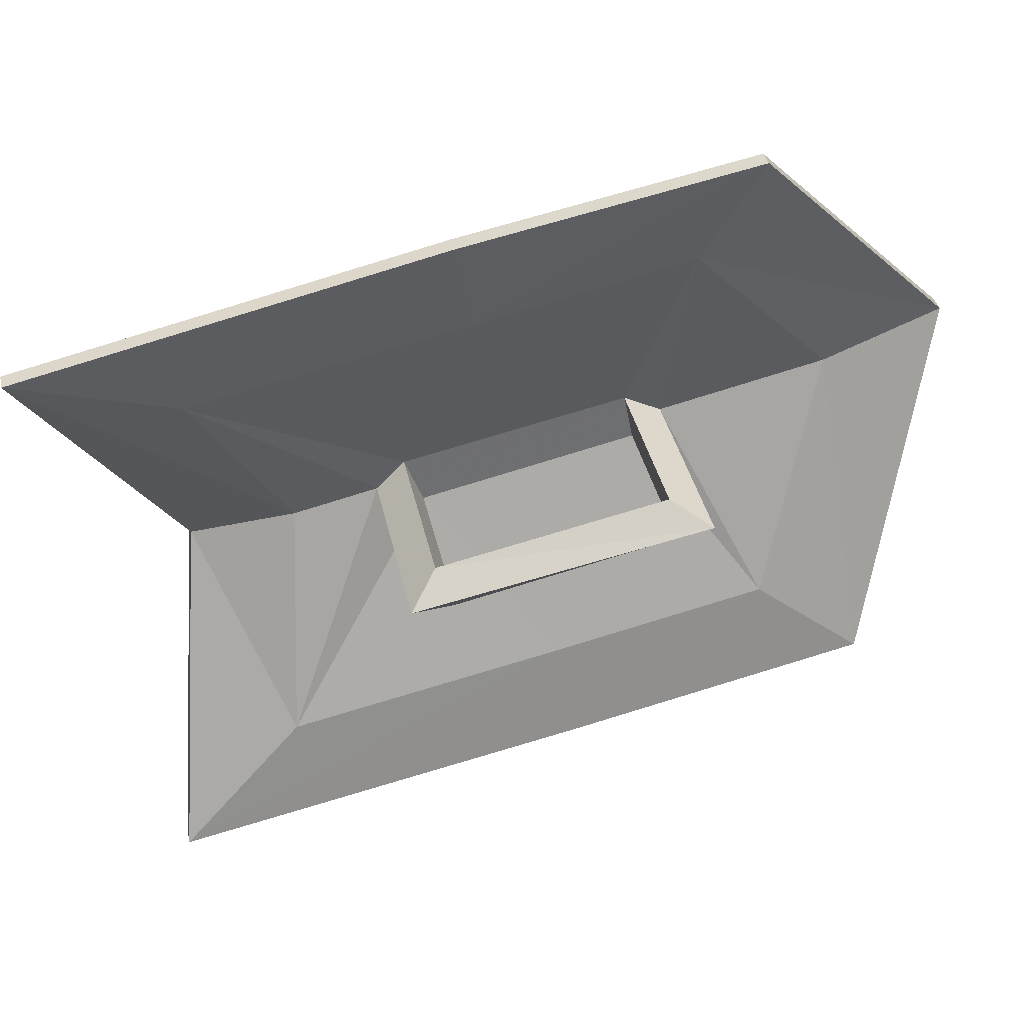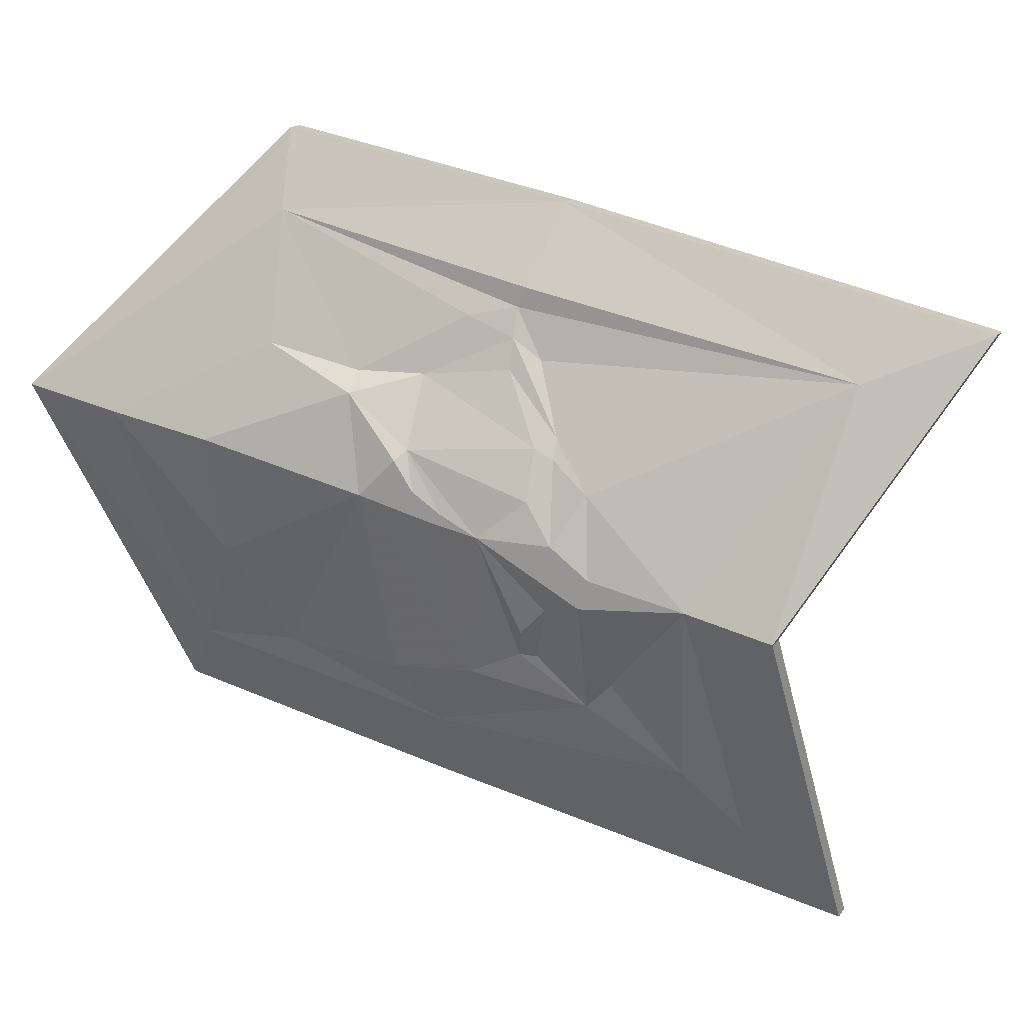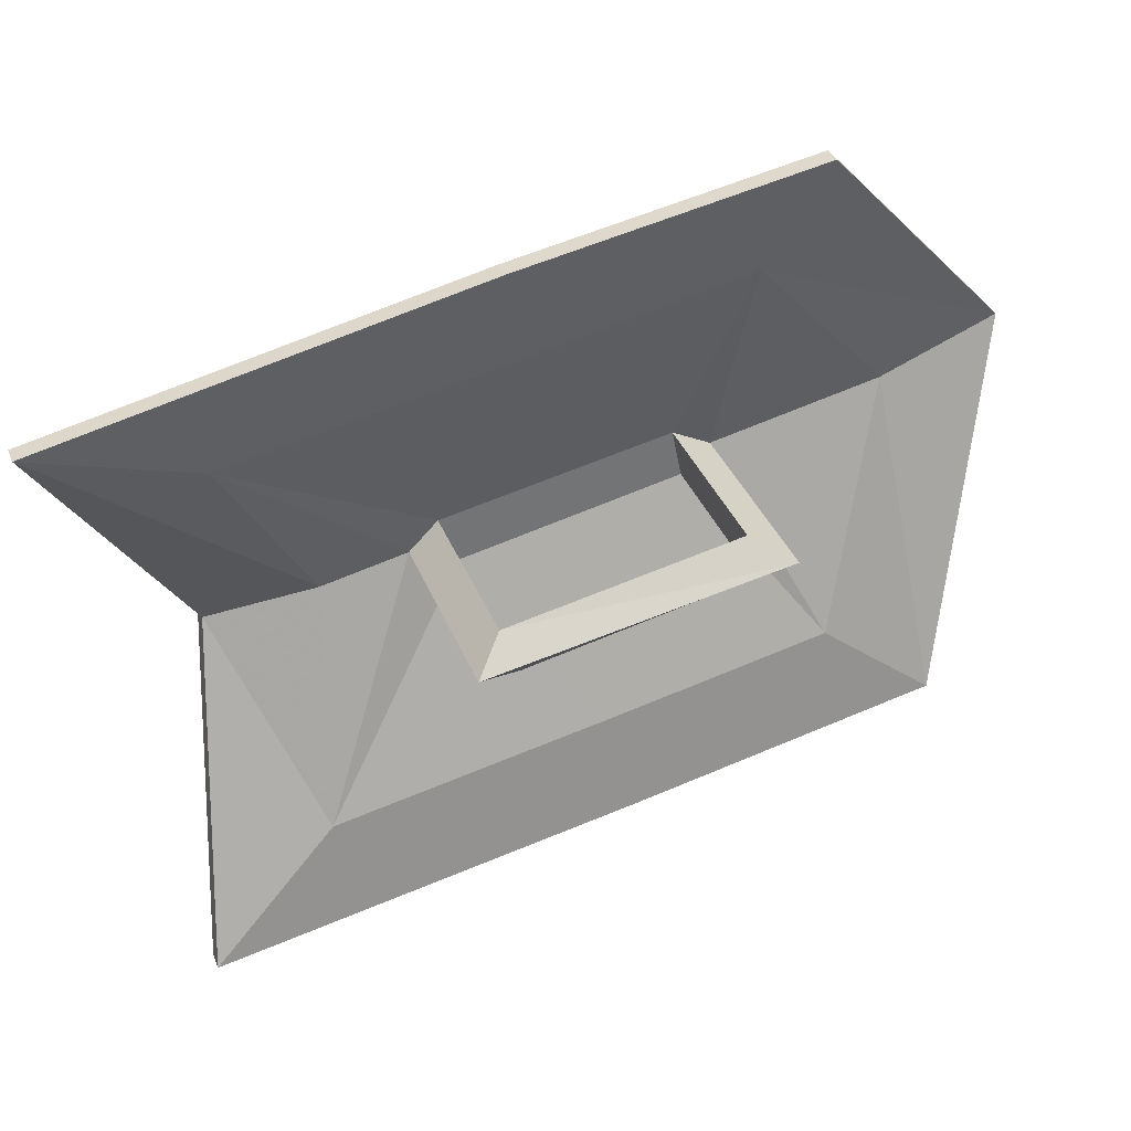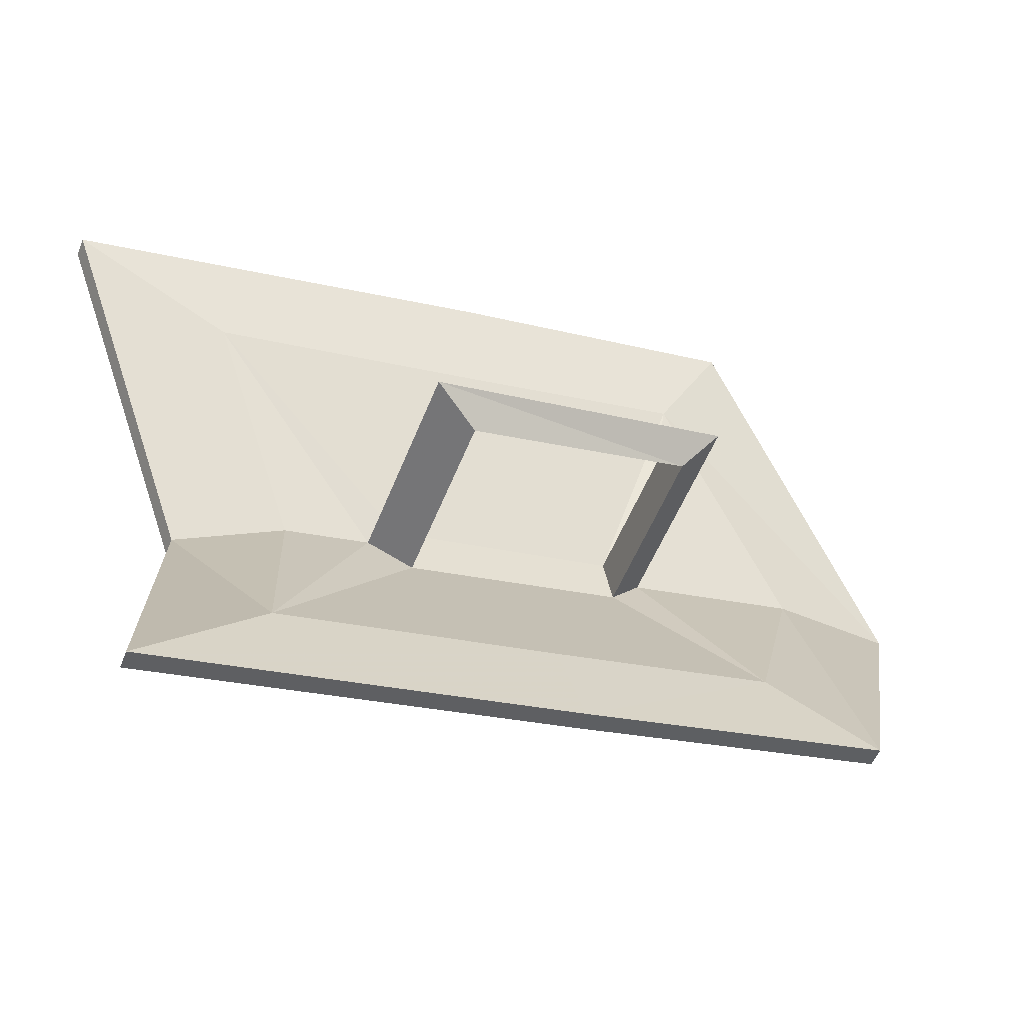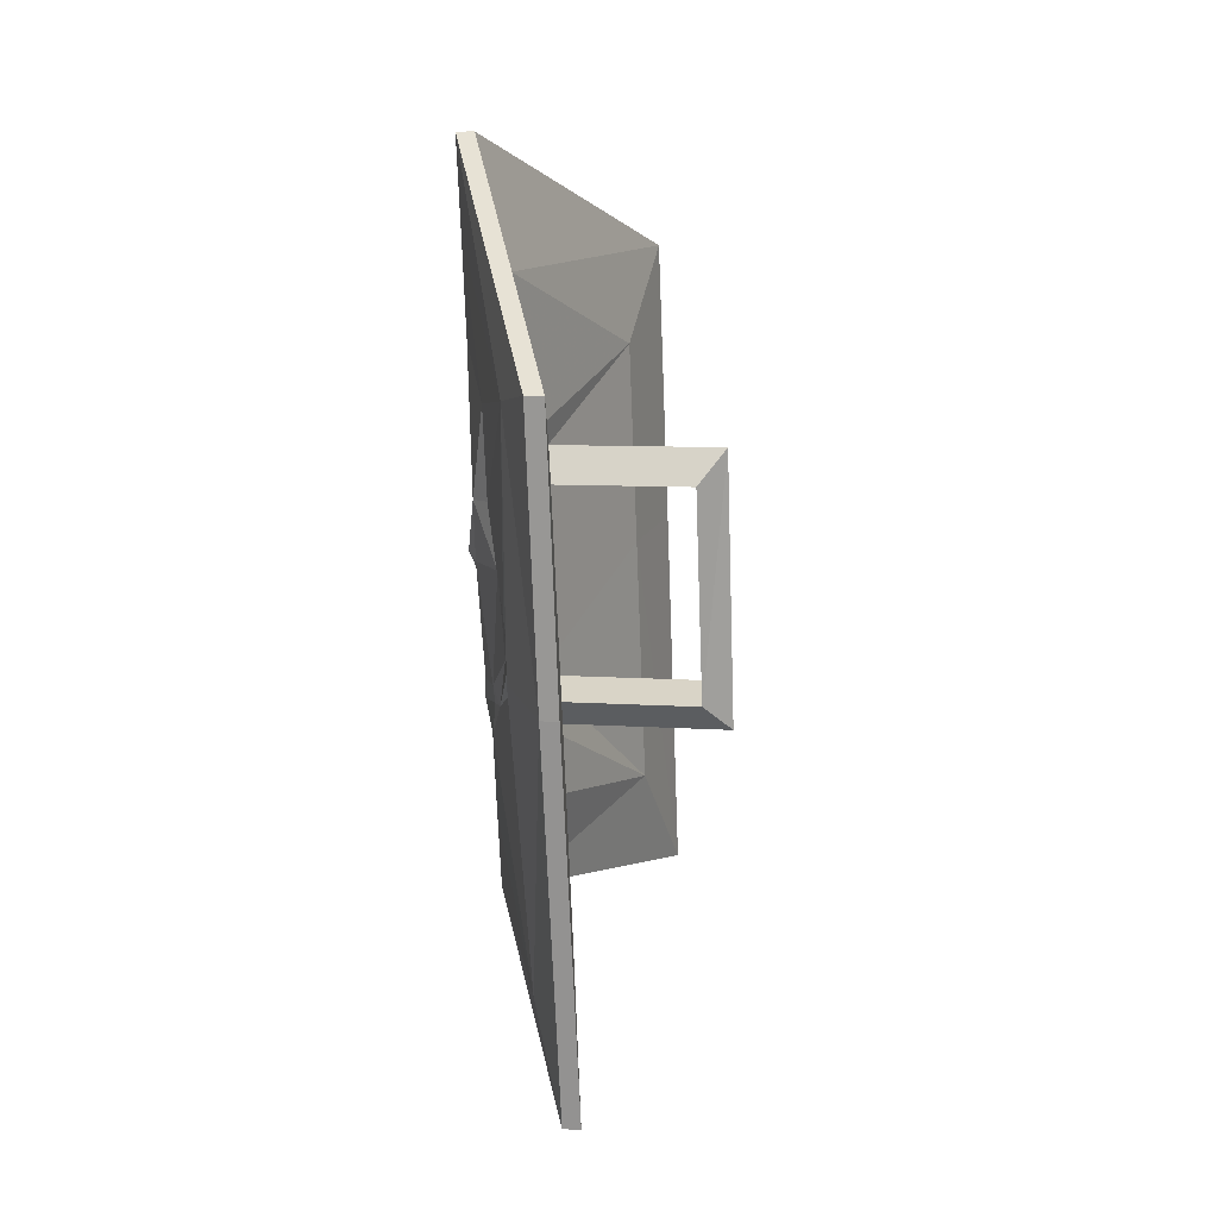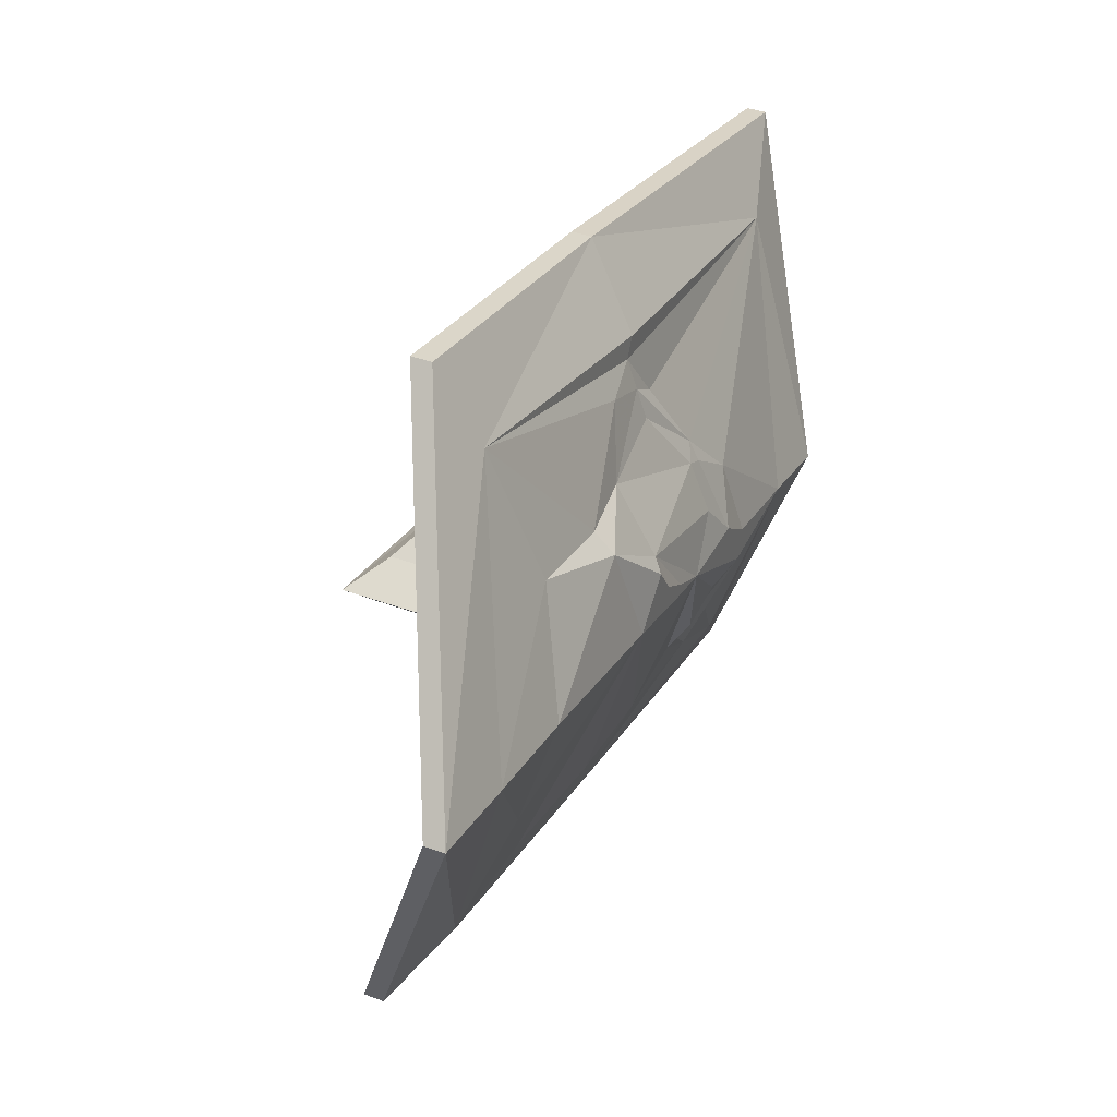
<metadata>
{"format":"obj","ext":"obj","renderer":"f3d","projection":"perspective","resolution":1024,"background":"white","views":[{"elev":36.0,"azim":-101.6,"up":"+Y"},{"elev":15.7,"azim":113.7,"up":"+Y"},{"elev":34.6,"azim":-109.3,"up":"+Y"},{"elev":-52.3,"azim":-110.9,"up":"+Y"},{"elev":8.3,"azim":-169.3,"up":"+Z"},{"elev":39.3,"azim":24.9,"up":"+Y"}]}
</metadata>
<code>
v 0.3281 -0.8594 -0.2266
v 0.2266 -0.6328 -0.3594
v 0.2422 -0.6328 -0.3594
v 0.3438 -0.8594 -0.2266
v 0.2422 -1.117 -0.2578
v 0.2266 -1.117 -0.2578
v 0.2422 -1.016 -0.1562
v 0.3047 -0.8359 -0.1406
v 0.2422 -0.6797 -0.2266
v 0.2266 -0.5547 -0.01562
v 0.2422 -0.5547 -0.01562
v 0.2734 -0.6719 -0.2656
v 0.3438 -0.8438 -0.1562
v 0.2812 -1.039 -0.1875
v 0.2422 -1.047 0.08594
v 0.2266 -1.047 0.08594
v 0.2422 -0.9688 0.07031
v 0.3047 -0.8359 -0.03125
v 0.3047 -0.8203 -0.07031
v 0.3047 -0.7969 -0.04688
v 0.2422 -0.6328 0
v 0.2266 -0.5078 0.2266
v 0.2422 -0.5078 0.2266
v 0.2734 -0.5703 0.2188
v 0.2812 -0.6172 0
v 0.2812 -0.6328 0.007812
v 0.2891 -0.6719 -0.01562
v 0.3125 -0.7266 -0.03906
v 0.3281 -0.7656 -0.07031
v 0.3438 -0.8281 -0.07812
v 0.3438 -0.8516 -0.07031
v 0.3125 -0.9219 -0.08594
v 0.2969 -0.9922 -0.1406
v 0.2812 -0.9844 0.07812
v 0.2812 -0.9375 0.2969
v 0.2422 -0.9922 0.3359
v 0.2266 -0.9922 0.3359
v 0.2422 -0.9297 0.25
v 0.3047 -0.7969 0.1484
v 0.1562 -0.7969 -0.04688
v 0.1562 -0.8359 -0.03125
v 0.1328 -0.8203 -0.07031
v 0.1328 -0.7734 0.1719
v 0.1562 -0.7578 0.1406
v 0.1562 -0.7969 0.1484
v 0.3438 -0.7188 0.4219
v 0.3281 -0.7188 0.4219
v 0.3047 -0.7422 0.3125
v 0.3047 -0.7734 0.1719
v 0.3047 -0.7578 0.1406
v 0.2422 -0.5938 0.1797
v 0.3438 -0.7344 0.3438
v 0.3125 -0.6719 0.2109
v 0.3125 -0.6875 0.1328
v 0.2891 -0.6406 0.04688
v 0.2969 -0.6797 -0.007812
v 0.2969 -0.6797 0.007812
v 0.3203 -0.7344 -0.02344
v 0.3203 -0.7422 -0.03906
v 0.3438 -0.8047 -0.04688
v 0.3438 -0.8047 0.01562
v 0.3359 -0.8594 -0.03906
v 0.3125 -0.9062 -0.02344
v 0.3047 -0.9453 -0.0625
v 0.3047 -0.9297 0.03906
v 0.2969 -0.9375 0.1094
v 0.2891 -0.9297 0.2109
v 0.3125 -0.8516 0.2578
v 0.3438 -0.75 0.2578
v 0.3281 -0.7031 0.1328
v 0.3047 -0.6875 0.07812
v 0.2891 -0.6562 0.007812
v 0.3359 -0.7422 0.07812
v 0.3359 -0.7734 -0.02344
v 0.3438 -0.7891 0.04688
v 0.3438 -0.7969 0.05469
v 0.3125 -0.9062 -0.007812
v 0.3281 -0.8828 -0.01562
v 0.3438 -0.7734 0.07031
v 0.3438 -0.7734 0.07812
v 0.3438 -0.7812 0.1172
v 0.3438 -0.75 0.08594
f 1 2 3
f 1 3 4
f 1 4 5
f 1 5 6
f 2 10 3
f 3 10 11
f 5 15 6
f 6 15 16
f 7 17 18
f 7 18 19
f 7 19 8
f 8 19 9
f 9 19 20
f 9 20 21
f 10 22 11
f 11 22 23
f 15 36 16
f 16 36 37
f 17 38 39
f 17 39 18
f 18 39 20
f 37 36 46
f 37 46 47
f 38 48 49
f 38 49 39
f 39 50 20
f 20 50 21
f 21 50 51
f 22 47 23
f 23 47 46
f 48 51 49
f 49 51 50
f 1 6 7
f 1 7 8
f 1 8 2
f 2 8 9
f 2 9 10
f 3 11 12
f 3 12 4
f 4 12 13
f 4 13 14
f 4 14 5
f 5 14 15
f 6 16 17
f 6 17 7
f 9 21 10
f 10 21 22
f 11 23 24
f 11 24 25
f 11 25 12
f 14 34 15
f 15 34 35
f 15 35 36
f 16 37 38
f 16 38 17
f 18 20 40
f 18 40 41
f 18 41 19
f 19 41 42
f 19 42 20
f 20 42 40
f 40 42 43
f 40 43 44
f 44 43 45
f 45 43 42
f 45 42 41
f 41 42 40
f 37 47 48
f 37 48 38
f 39 49 43
f 39 43 45
f 39 45 50
f 21 51 22
f 22 51 47
f 23 46 24
f 24 46 52
f 35 52 46
f 35 46 36
f 51 48 47
f 49 50 44
f 49 44 43
f 50 45 44
f 12 25 26
f 12 26 27
f 12 27 28
f 12 28 29
f 12 29 13
f 13 29 30
f 13 30 31
f 13 31 32
f 13 32 33
f 13 33 14
f 14 33 34
f 24 52 53
f 24 53 54
f 24 54 55
f 24 55 26
f 24 26 25
f 33 64 34
f 34 64 65
f 34 65 66
f 34 66 67
f 34 67 35
f 35 67 68
f 35 68 52
f 52 68 69
f 52 69 53
f 53 70 54
f 54 70 71
f 63 77 64
f 64 77 65
f 70 82 73
f 70 73 71
f 27 56 28
f 28 56 57
f 28 57 58
f 28 58 59
f 28 59 29
f 29 59 60
f 29 60 30
f 30 60 61
f 30 61 31
f 31 61 62
f 53 69 70
f 54 71 55
f 55 71 72
f 55 72 26
f 26 72 27
f 27 72 56
f 57 72 71
f 57 71 58
f 58 71 73
f 58 73 74
f 60 74 61
f 61 74 73
f 61 73 75
f 61 76 65
f 61 65 77
f 61 77 78
f 61 78 62
f 63 78 77
f 73 79 75
f 76 80 81
f 76 81 65
f 65 81 66
f 66 81 67
f 67 81 68
f 68 81 69
f 69 81 70
f 70 81 82
f 81 80 82
f 31 62 63
f 31 63 64
f 31 64 32
f 32 64 33
f 62 78 63
f 56 72 57
f 58 74 59
f 59 74 60
f 61 75 76
f 75 79 80
f 75 80 76
f 82 80 79
f 82 79 73

</code>
